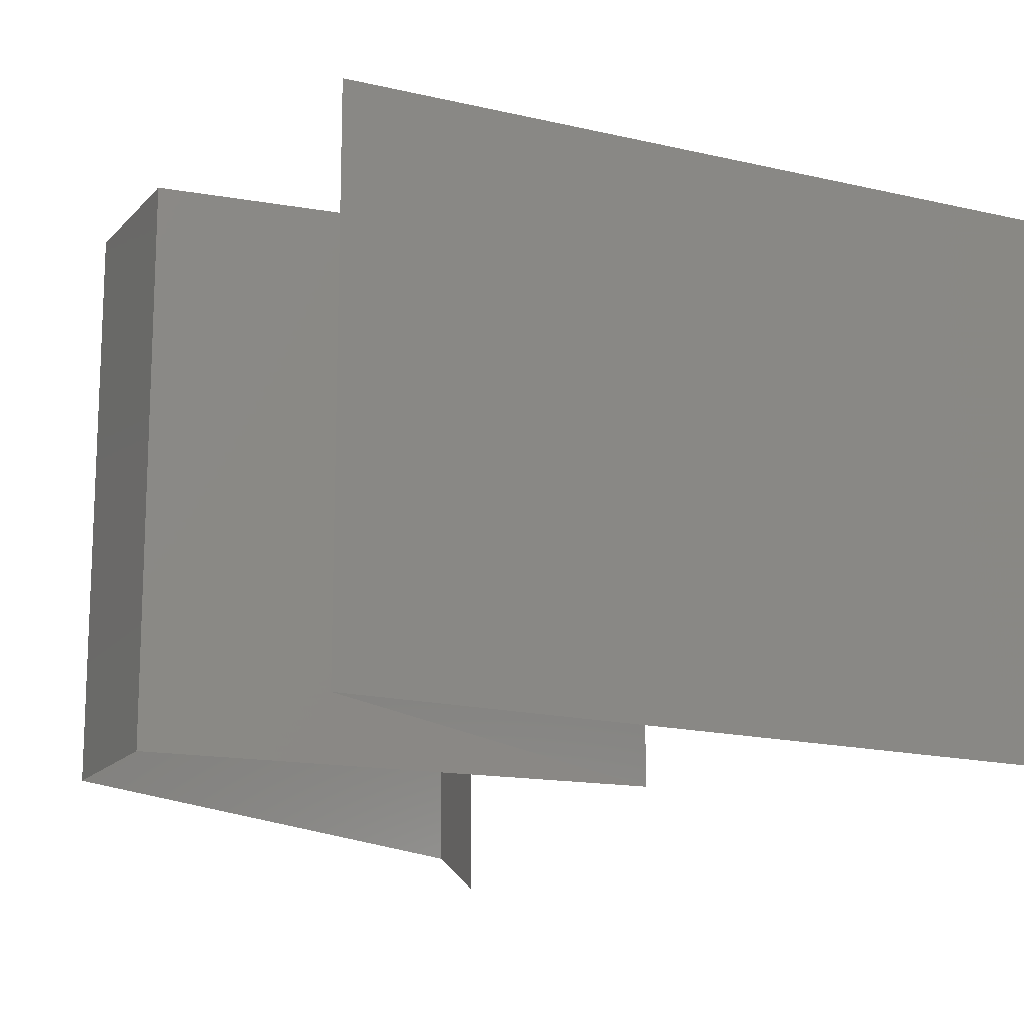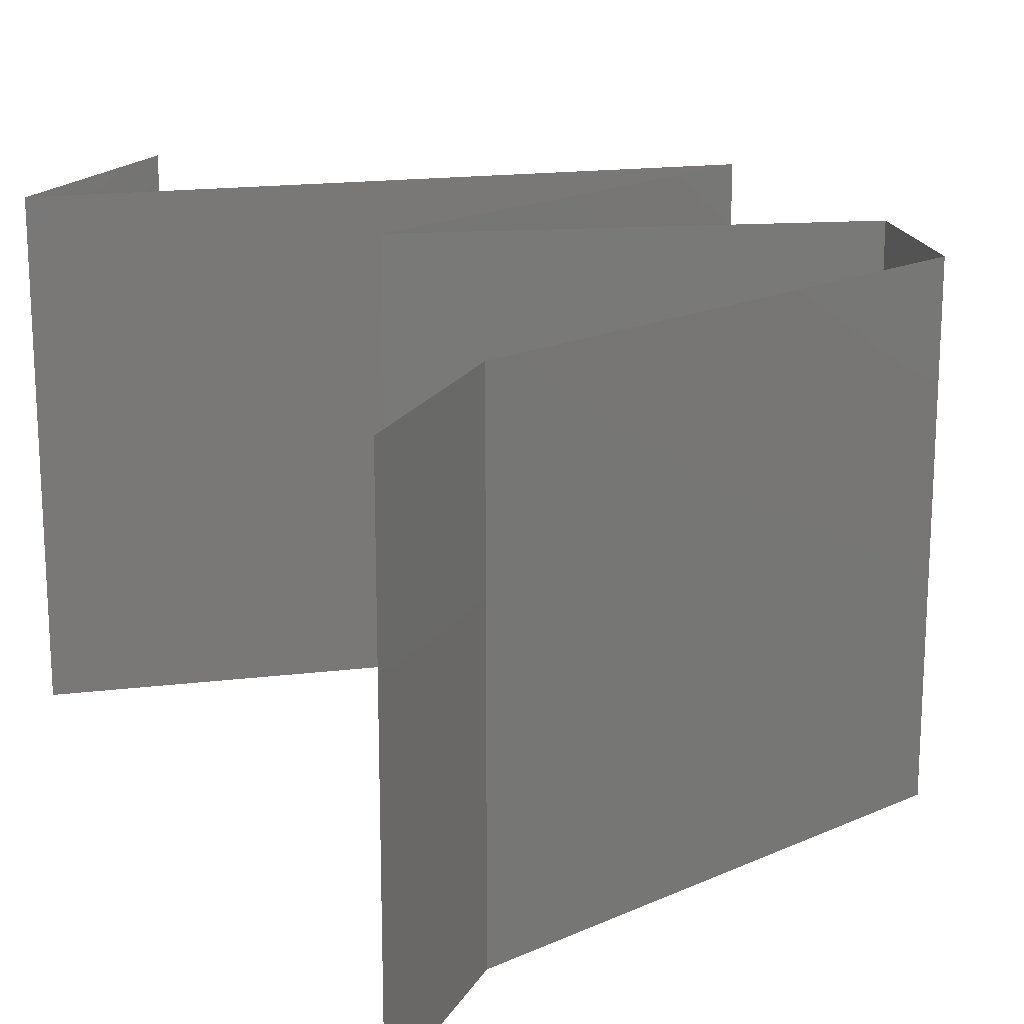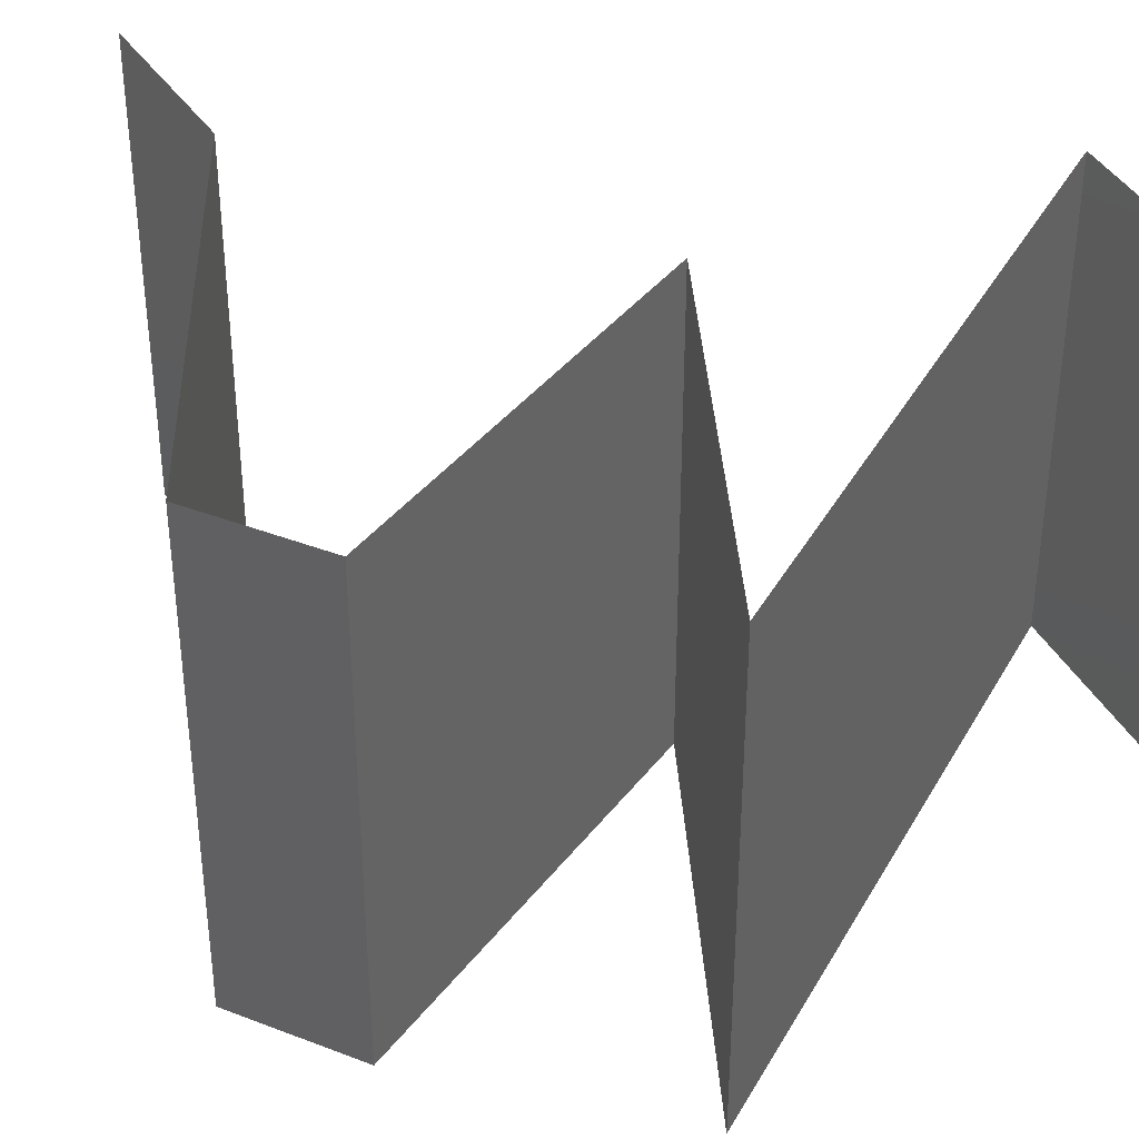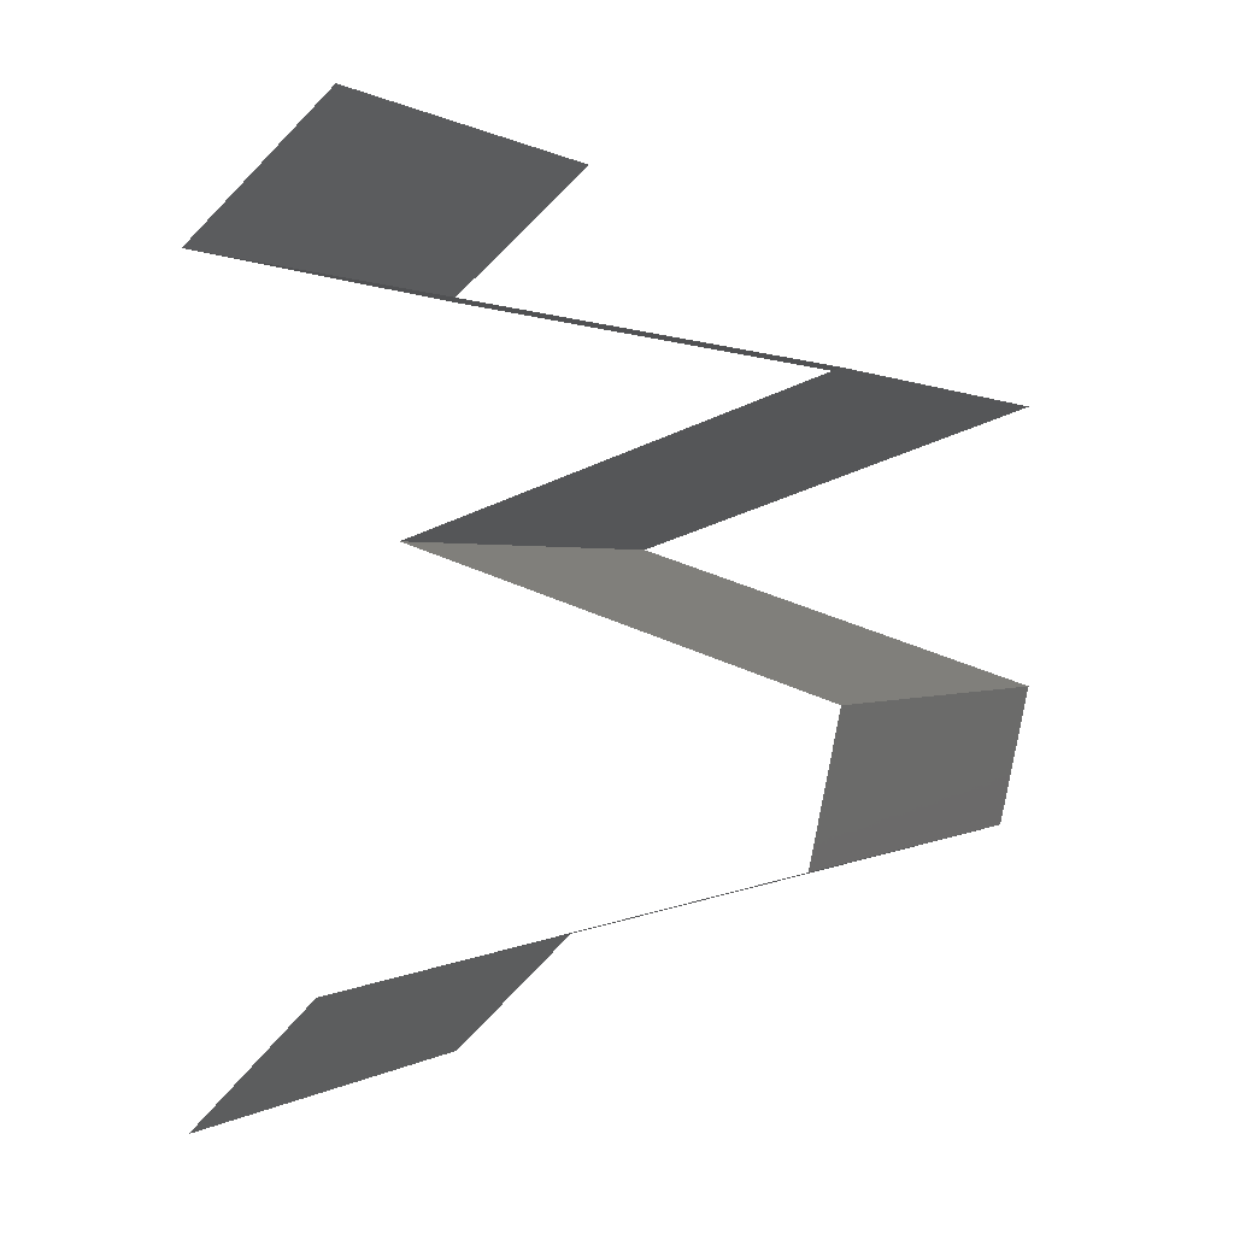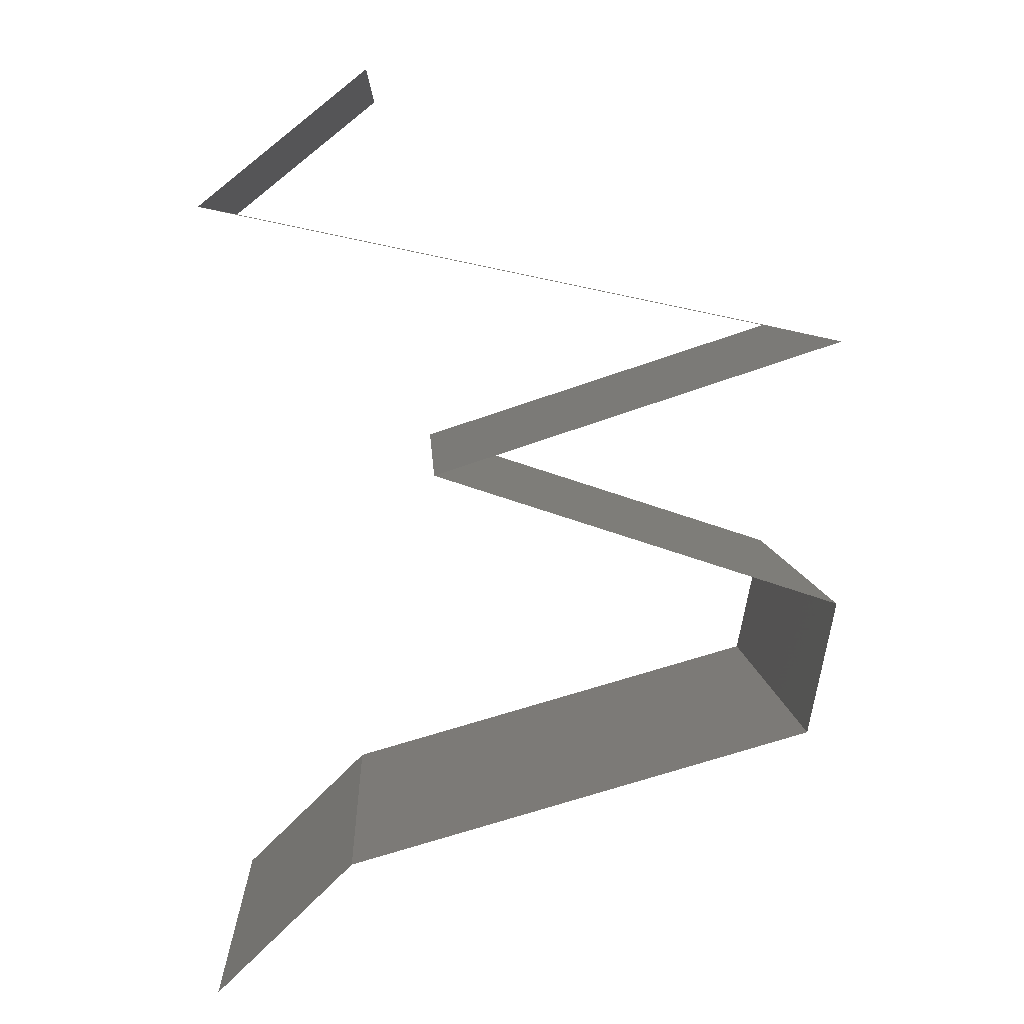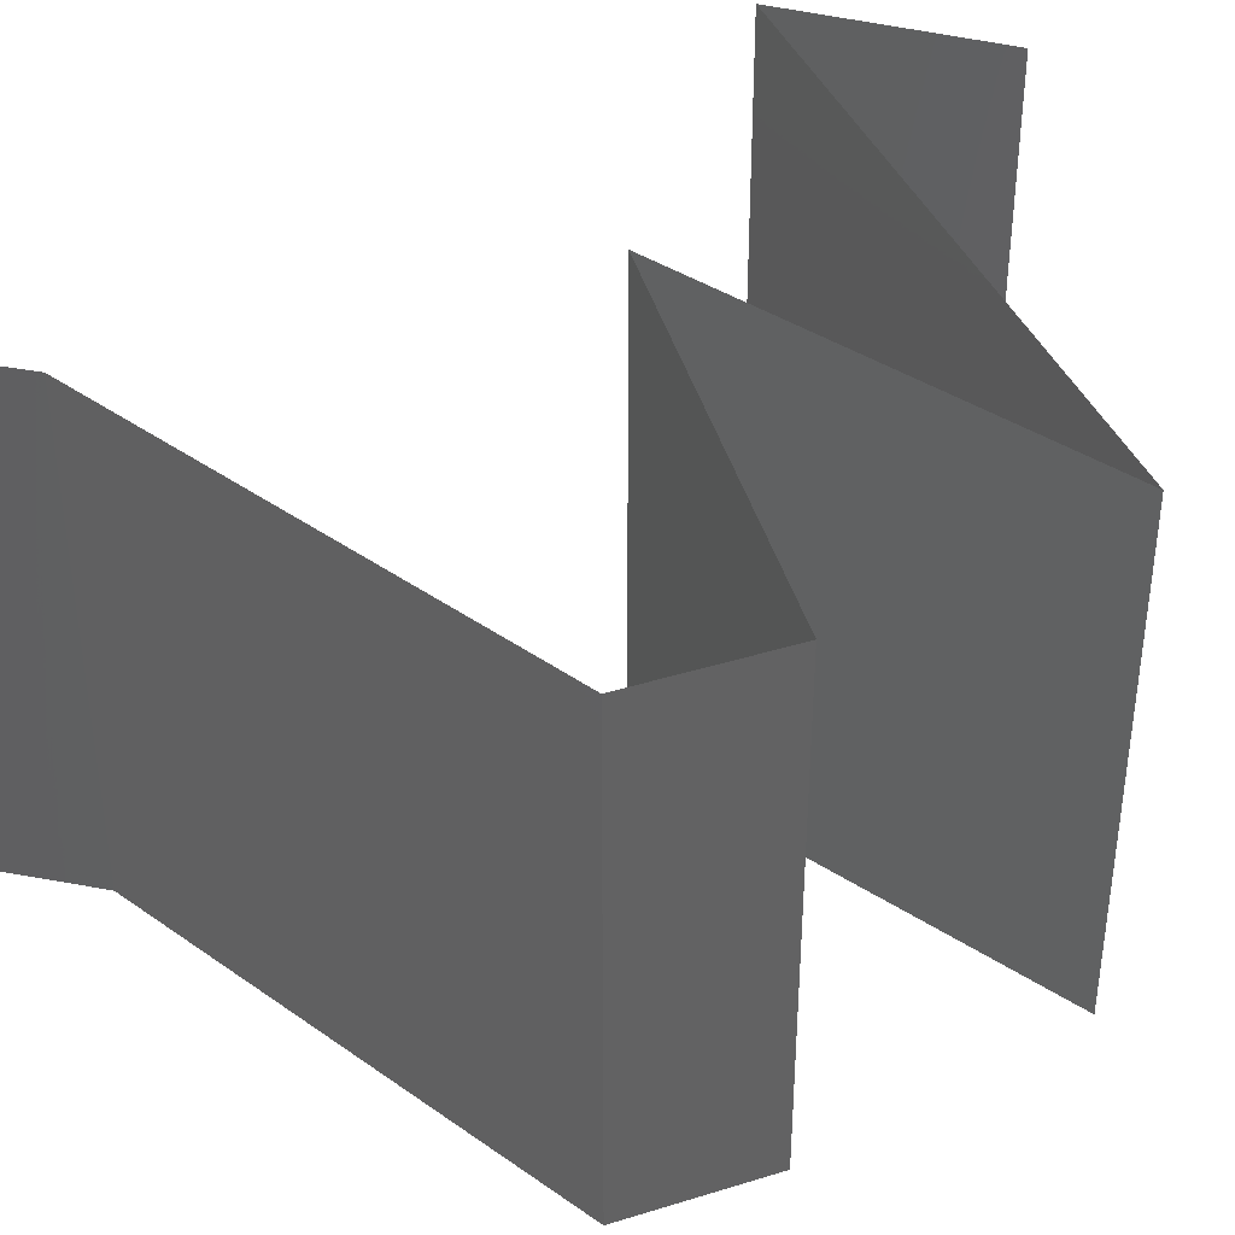
<metadata>
{"format":"stl","ext":"stl","renderer":"f3d","projection":"perspective","resolution":1024,"background":"white","views":[{"elev":-16.4,"azim":141.8,"up":"+Z"},{"elev":18.5,"azim":-24.9,"up":"+Z"},{"elev":37.7,"azim":104.5,"up":"+Z"},{"elev":0.5,"azim":27.1,"up":"+Y"},{"elev":7.1,"azim":-2.7,"up":"+Y"},{"elev":39.8,"azim":57.1,"up":"+Z"}]}
</metadata>
<code>
# stl→obj: 58 verts, 86 faces
v 0.03 0.045 0.02
v 0.03 0.045 0.01
v 0.0265 0.04219 0.015
v 0.023 0.03938 0
v 0.023 0.03938 0.01
v 0.0265 0.04219 0.005
v 0.03 0.045 0
v 0.023 0.03938 0.02
v 0.041 0.03562 0.02
v 0.032 0.0375 0.02
v 0.0365 0.03656 0.01204
v 0.02944 0.03803 0.01318
v 0.05 0.03375 0.01
v 0.05 0.03375 0.02
v 0.04356 0.03509 0.01318
v 0.0365 0.03656 0.004886
v 0.02925 0.03807 0.006374
v 0.04375 0.03505 0.006374
v 0.05 0.03375 0
v 0.032 0.0375 0
v 0.041 0.03562 0
v 0.04137 0.03094 0
v 0.04284 0.03142 0.00772
v 0.03273 0.02813 0.01
v 0.03273 0.02813 0.02
v 0.03913 0.03021 0.01332
v 0.04137 0.03094 0.02
v 0.03273 0.02813 0
v 0.03724 0.02959 0.005257
v 0.04471 0.03203 0.01424
v 0.04137 0.02531 0
v 0.0399 0.02579 0.00772
v 0.05 0.0225 0.01
v 0.05 0.0225 0.02
v 0.0436 0.02458 0.01332
v 0.04137 0.02531 0.02
v 0.05 0.0225 0
v 0.0455 0.02397 0.005257
v 0.03803 0.0264 0.01424
v 0.04882 0.01688 0
v 0.04941 0.01969 0.005
v 0.04882 0.01688 0.01
v 0.04941 0.01969 0.015
v 0.04882 0.01688 0.02
v 0.0291 0.01125 0.01
v 0.0291 0.01125 0.02
v 0.03656 0.01338 0.01231
v 0.03896 0.01406 0.02
v 0.03896 0.01406 0
v 0.04188 0.0149 0.007266
v 0.0291 0.01125 0
v 0.03446 0.01278 0.005456
v 0.04306 0.01523 0.01406
v 0.02618 0.008437 0.015
v 0.02327 0.005625 0
v 0.02327 0.005625 0.01
v 0.02618 0.008437 0.005
v 0.02327 0.005625 0.02
f 1 2 3
f 4 5 6
f 2 7 6
f 5 8 3
f 5 2 6
f 2 5 3
f 8 1 3
f 7 4 6
f 9 10 11
f 8 5 12
f 13 14 15
f 10 8 12
f 14 9 15
f 16 11 17
f 11 16 18
f 19 13 18
f 5 4 17
f 11 12 17
f 15 11 18
f 4 20 17
f 21 19 18
f 11 10 12
f 9 11 15
f 20 21 16
f 16 21 18
f 20 16 17
f 13 15 18
f 12 5 17
f 19 22 23
f 13 19 23
f 24 25 26
f 25 27 26
f 28 24 29
f 14 13 30
f 22 28 29
f 27 14 30
f 24 26 29
f 26 23 29
f 30 13 23
f 23 22 29
f 30 23 26
f 27 30 26
f 28 31 32
f 24 28 32
f 33 34 35
f 34 36 35
f 37 33 38
f 25 24 39
f 31 37 38
f 36 25 39
f 33 35 38
f 35 32 38
f 39 24 32
f 32 31 38
f 39 32 35
f 36 39 35
f 37 40 41
f 33 42 43
f 44 34 43
f 42 33 41
f 33 37 41
f 34 33 43
f 40 42 41
f 42 44 43
f 45 46 47
f 46 48 47
f 40 49 50
f 42 40 50
f 49 51 52
f 48 44 53
f 51 45 52
f 44 42 53
f 50 49 52
f 48 53 47
f 47 50 52
f 45 47 52
f 47 53 50
f 53 42 50
f 46 45 54
f 55 56 57
f 45 51 57
f 56 58 54
f 56 45 57
f 58 46 54
f 45 56 54
f 51 55 57

</code>
